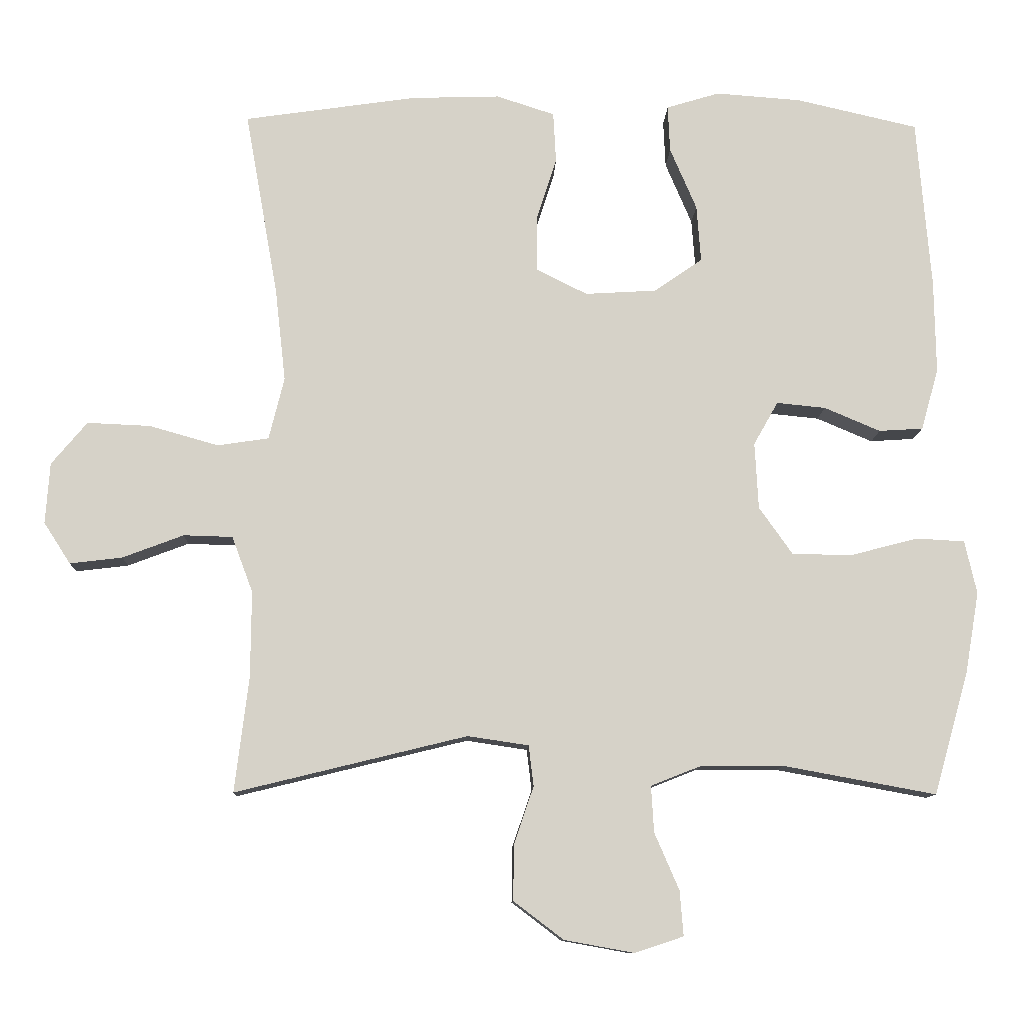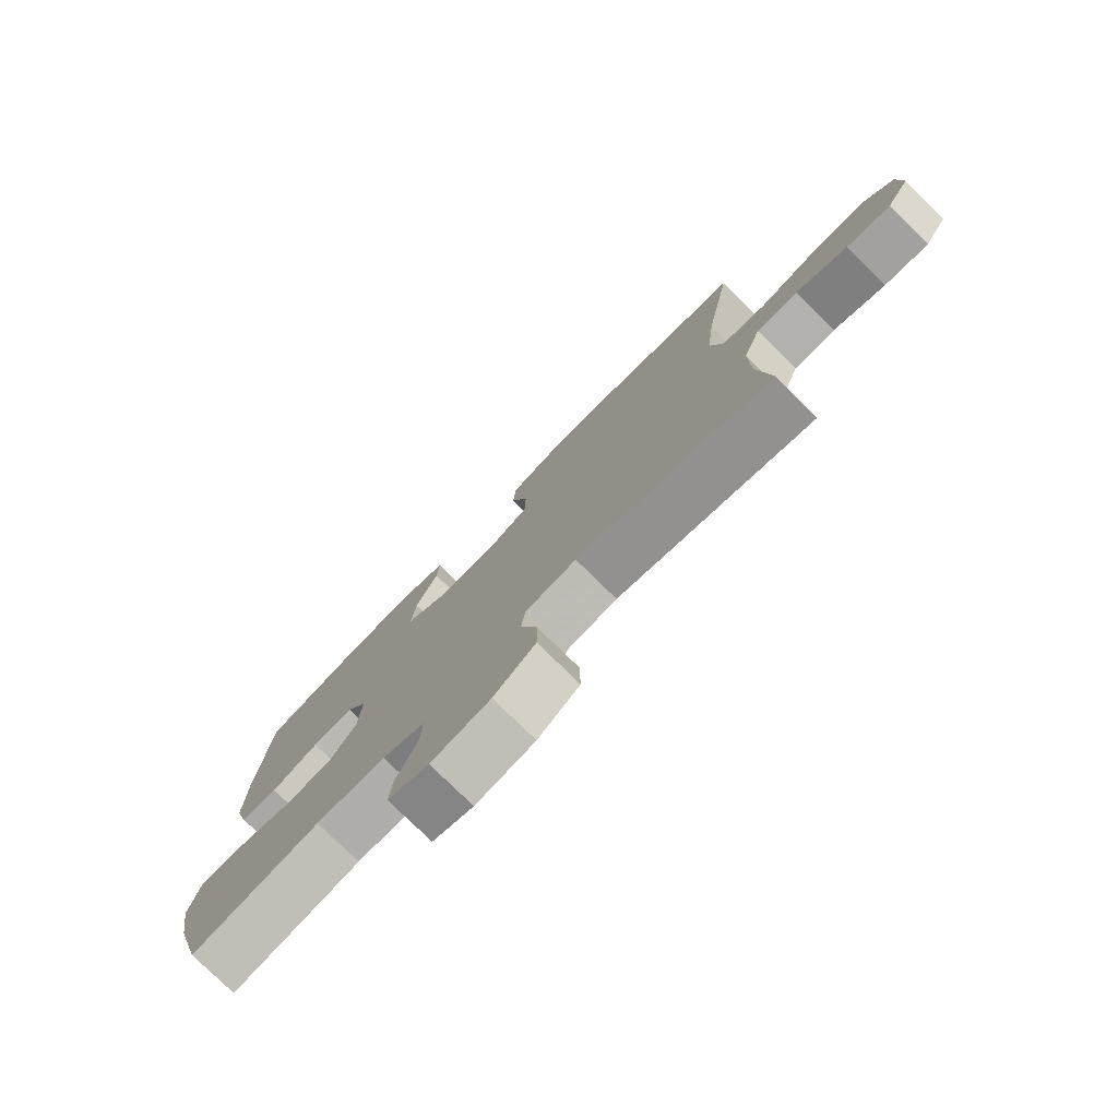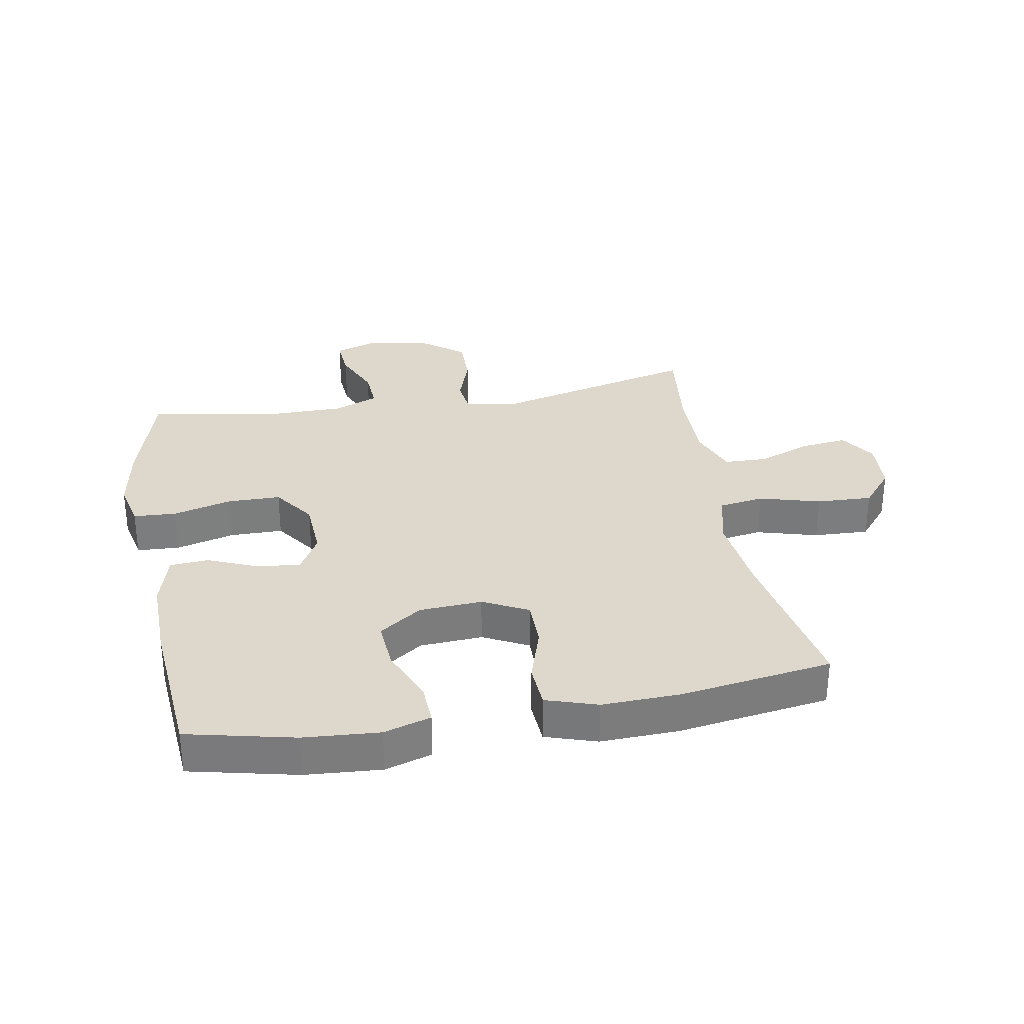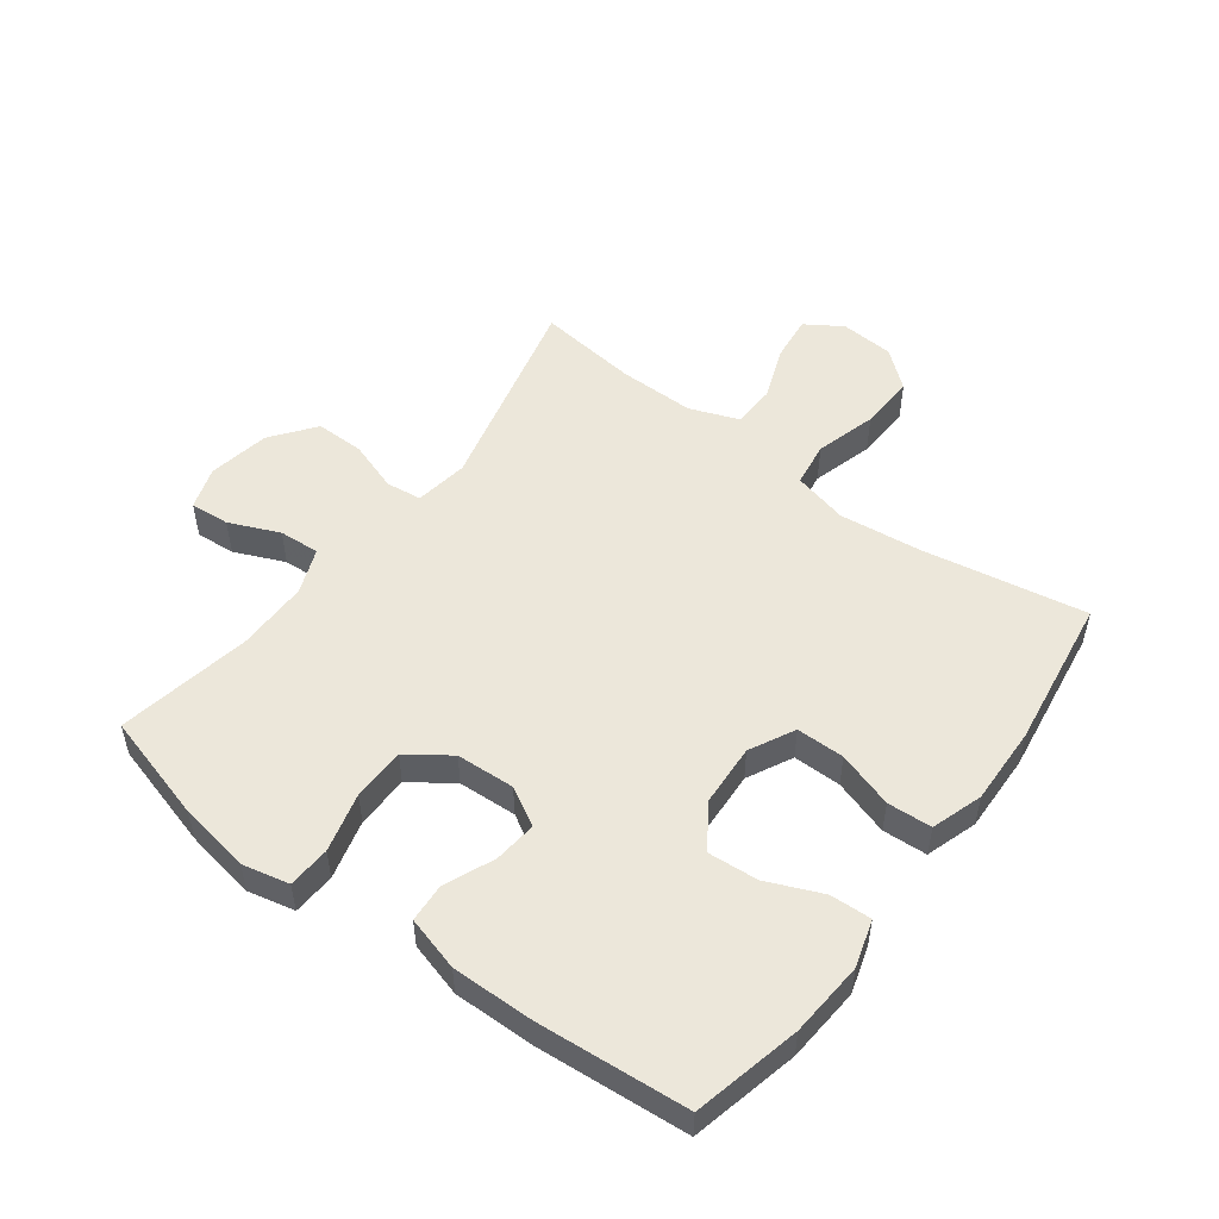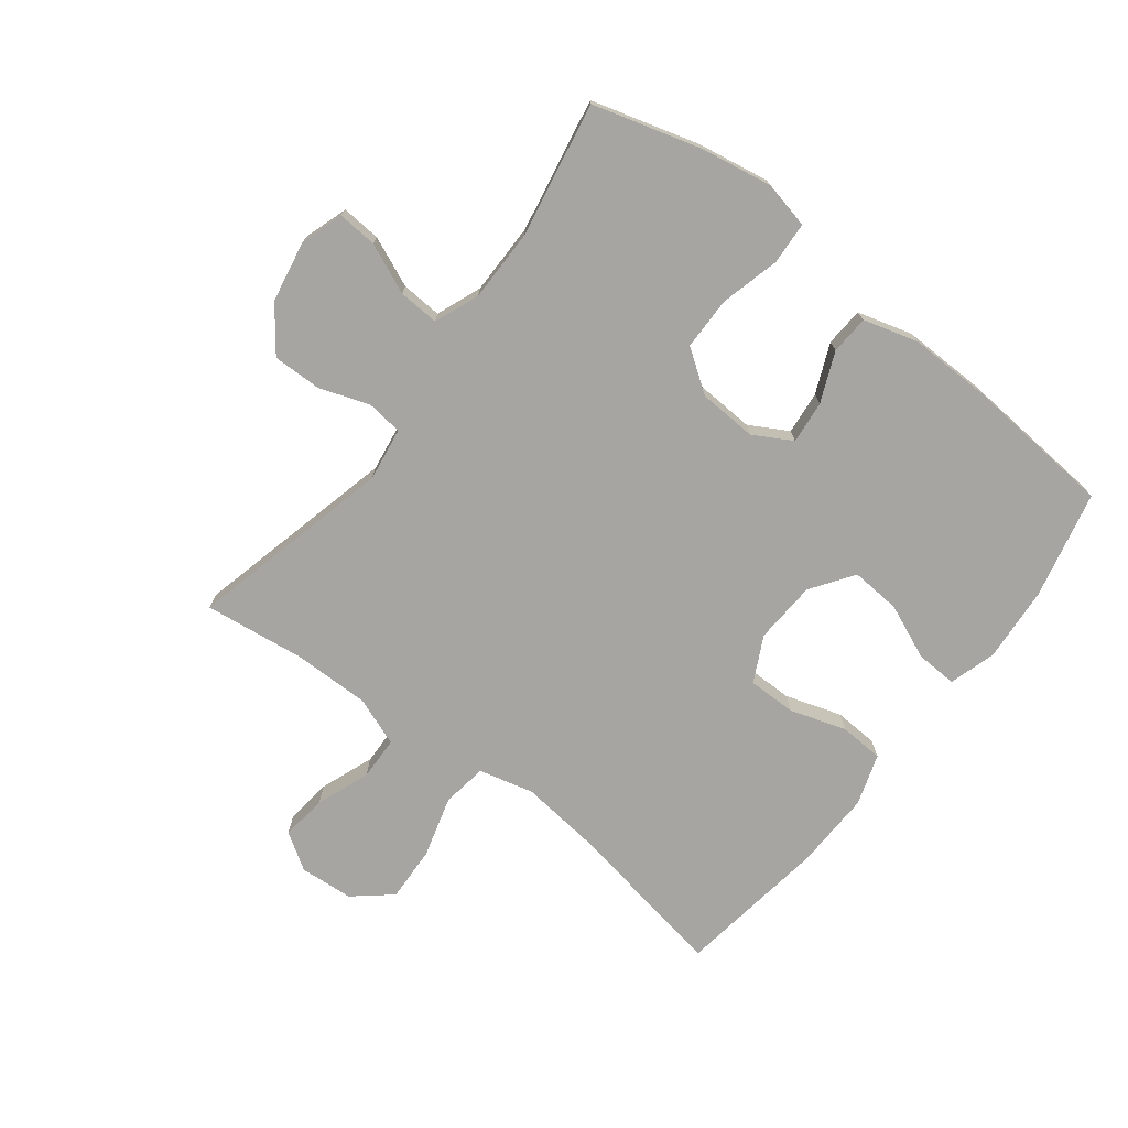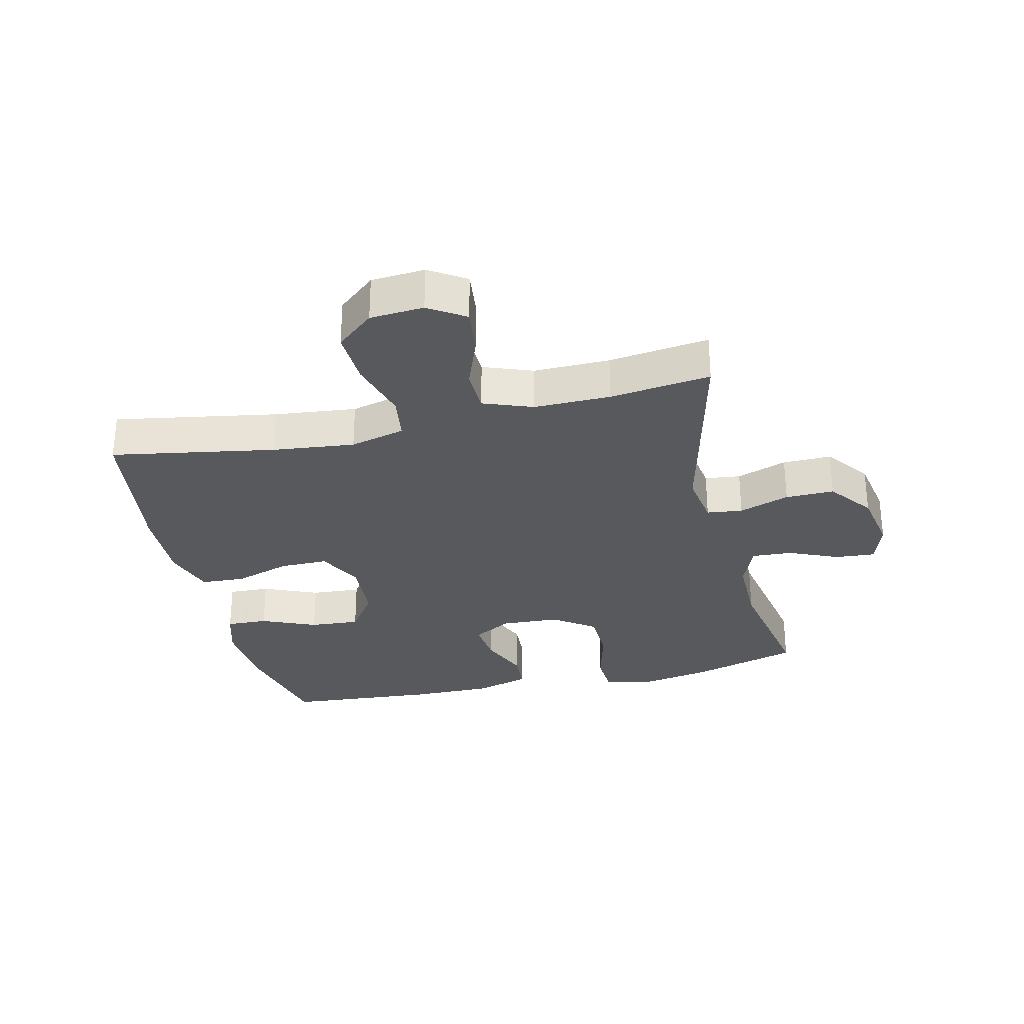
<metadata>
{"format":"obj","ext":"obj","renderer":"f3d","projection":"perspective","resolution":1024,"background":"white","views":[{"elev":-10.8,"azim":178.0,"up":"+Z"},{"elev":-77.9,"azim":45.5,"up":"+Z"},{"elev":31.5,"azim":-10.2,"up":"+Y"},{"elev":51.9,"azim":-53.2,"up":"+Y"},{"elev":-73.8,"azim":-127.5,"up":"+Y"},{"elev":-30.2,"azim":103.4,"up":"+Y"}]}
</metadata>
<code>
v -0.5 0.07 0.5
v -0.326 0.07 0.54
v -0.204 0.07 0.549
v -0.128 0.07 0.526
v -0.131 0.07 0.459
v -0.169 0.07 0.37
v -0.175 0.07 0.289
v -0.106 0.07 0.241
v -0.004 0.07 0.235
v 0.069 0.07 0.272
v 0.069 0.07 0.35
v 0.04 0.07 0.441
v 0.044 0.07 0.513
v 0.127 0.07 0.54
v 0.254 0.07 0.536
v 0.5 0.07 0.5
v 0.453 0.07 0.235
v 0.438 0.07 0.102
v 0.46 0.07 0.013
v 0.533 0.07 0.002
v 0.632 0.07 0.03
v 0.722 0.07 0.034
v 0.773 0.07 -0.027
v 0.779 0.07 -0.114
v 0.741 0.07 -0.173
v 0.666 0.07 -0.164
v 0.579 0.07 -0.131
v 0.509 0.07 -0.133
v 0.479 0.07 -0.213
v 0.48 0.07 -0.337
v 0.5 0.07 -0.5
v 0.169 0.07 -0.419
v 0.082 0.07 -0.432
v 0.075 0.07 -0.49
v 0.103 0.07 -0.572
v 0.104 0.07 -0.651
v 0.033 0.07 -0.705
v -0.067 0.07 -0.723
v -0.136 0.07 -0.7
v -0.131 0.07 -0.636
v -0.096 0.07 -0.555
v -0.092 0.07 -0.489
v -0.165 0.07 -0.46
v -0.282 0.07 -0.46
v -0.5 0.07 -0.5
v -0.55 0.07 -0.325
v -0.57 0.07 -0.209
v -0.553 0.07 -0.133
v -0.484 0.07 -0.129
v -0.388 0.07 -0.154
v -0.302 0.07 -0.153
v -0.254 0.07 -0.085
v -0.249 0.07 0.01
v -0.284 0.07 0.072
v -0.354 0.07 0.065
v -0.434 0.07 0.031
v -0.497 0.07 0.035
v -0.522 0.07 0.123
v -0.52 0.07 0.257
v -0.5 0 0.5
v -0.326 0 0.54
v -0.204 0 0.549
v -0.128 0 0.526
v -0.131 0 0.459
v -0.169 0 0.37
v -0.175 0 0.289
v -0.106 0 0.241
v -0.004 0 0.235
v 0.069 0 0.272
v 0.069 0 0.35
v 0.04 0 0.441
v 0.044 0 0.513
v 0.127 0 0.54
v 0.254 0 0.536
v 0.5 0 0.5
v 0.453 0 0.235
v 0.438 0 0.102
v 0.46 0 0.013
v 0.533 0 0.002
v 0.632 0 0.03
v 0.722 0 0.034
v 0.773 0 -0.027
v 0.779 0 -0.114
v 0.741 0 -0.173
v 0.666 0 -0.164
v 0.579 0 -0.131
v 0.509 0 -0.133
v 0.479 0 -0.213
v 0.48 0 -0.337
v 0.5 0 -0.5
v 0.169 0 -0.419
v 0.082 0 -0.432
v 0.075 0 -0.49
v 0.103 0 -0.572
v 0.104 0 -0.651
v 0.033 0 -0.705
v -0.067 0 -0.723
v -0.136 0 -0.7
v -0.131 0 -0.636
v -0.096 0 -0.555
v -0.092 0 -0.489
v -0.165 0 -0.46
v -0.282 0 -0.46
v -0.5 0 -0.5
v -0.55 0 -0.325
v -0.57 0 -0.209
v -0.553 0 -0.133
v -0.484 0 -0.129
v -0.388 0 -0.154
v -0.302 0 -0.153
v -0.254 0 -0.085
v -0.249 0 0.01
v -0.284 0 0.072
v -0.354 0 0.065
v -0.434 0 0.031
v -0.497 0 0.035
v -0.522 0 0.123
v -0.52 0 0.257
f 4 5 6
f 3 4 6
f 2 3 6
f 1 2 6
f 59 1 6
f 58 59 6
f 57 58 6
f 56 57 6
f 55 56 6
f 54 55 6 7
f 53 54 7 8
f 52 53 8 9
f 51 52 9 10
f 48 49 50
f 47 48 50
f 46 47 50
f 45 46 50
f 44 45 50
f 43 44 50 51
f 42 43 51 10
f 39 40 41
f 38 39 41
f 37 38 41
f 36 37 41
f 35 36 41
f 34 35 41
f 41 42 10
f 34 41 10
f 33 34 10
f 30 31 32
f 33 10 11
f 32 33 11
f 30 32 11
f 29 30 11
f 25 26 27
f 24 25 27
f 23 24 27
f 22 23 27
f 21 22 27
f 20 21 27
f 19 20 27 28
f 15 16 17
f 14 15 17
f 13 14 17
f 12 13 17
f 11 12 17
f 11 17 18
f 19 28 29 11
f 11 18 19
f 65 64 63
f 65 63 62
f 65 62 61
f 65 61 60
f 65 60 118
f 65 118 117
f 65 117 116
f 65 116 115
f 65 115 114
f 66 65 114 113
f 67 66 113 112
f 68 67 112 111
f 69 68 111 110
f 109 108 107
f 109 107 106
f 109 106 105
f 109 105 104
f 109 104 103
f 110 109 103 102
f 69 110 102 101
f 100 99 98
f 100 98 97
f 100 97 96
f 100 96 95
f 100 95 94
f 100 94 93
f 69 101 100
f 69 100 93
f 69 93 92
f 91 90 89
f 70 69 92
f 70 92 91
f 70 91 89
f 70 89 88
f 86 85 84
f 86 84 83
f 86 83 82
f 86 82 81
f 86 81 80
f 86 80 79
f 87 86 79 78
f 76 75 74
f 76 74 73
f 76 73 72
f 76 72 71
f 76 71 70
f 77 76 70
f 70 88 87 78
f 78 77 70
f 1 60 61 2
f 2 61 62 3
f 3 62 63 4
f 4 63 64 5
f 5 64 65 6
f 6 65 66 7
f 7 66 67 8
f 8 67 68 9
f 9 68 69 10
f 10 69 70 11
f 11 70 71 12
f 12 71 72 13
f 13 72 73 14
f 14 73 74 15
f 15 74 75 16
f 16 75 76 17
f 17 76 77 18
f 18 77 78 19
f 19 78 79 20
f 20 79 80 21
f 21 80 81 22
f 22 81 82 23
f 23 82 83 24
f 24 83 84 25
f 25 84 85 26
f 26 85 86 27
f 27 86 87 28
f 28 87 88 29
f 29 88 89 30
f 30 89 90 31
f 31 90 91 32
f 32 91 92 33
f 33 92 93 34
f 34 93 94 35
f 35 94 95 36
f 36 95 96 37
f 37 96 97 38
f 38 97 98 39
f 39 98 99 40
f 40 99 100 41
f 41 100 101 42
f 42 101 102 43
f 43 102 103 44
f 44 103 104 45
f 45 104 105 46
f 46 105 106 47
f 47 106 107 48
f 48 107 108 49
f 49 108 109 50
f 50 109 110 51
f 51 110 111 52
f 52 111 112 53
f 53 112 113 54
f 54 113 114 55
f 55 114 115 56
f 56 115 116 57
f 57 116 117 58
f 58 117 118 59
f 59 118 60 1

</code>
